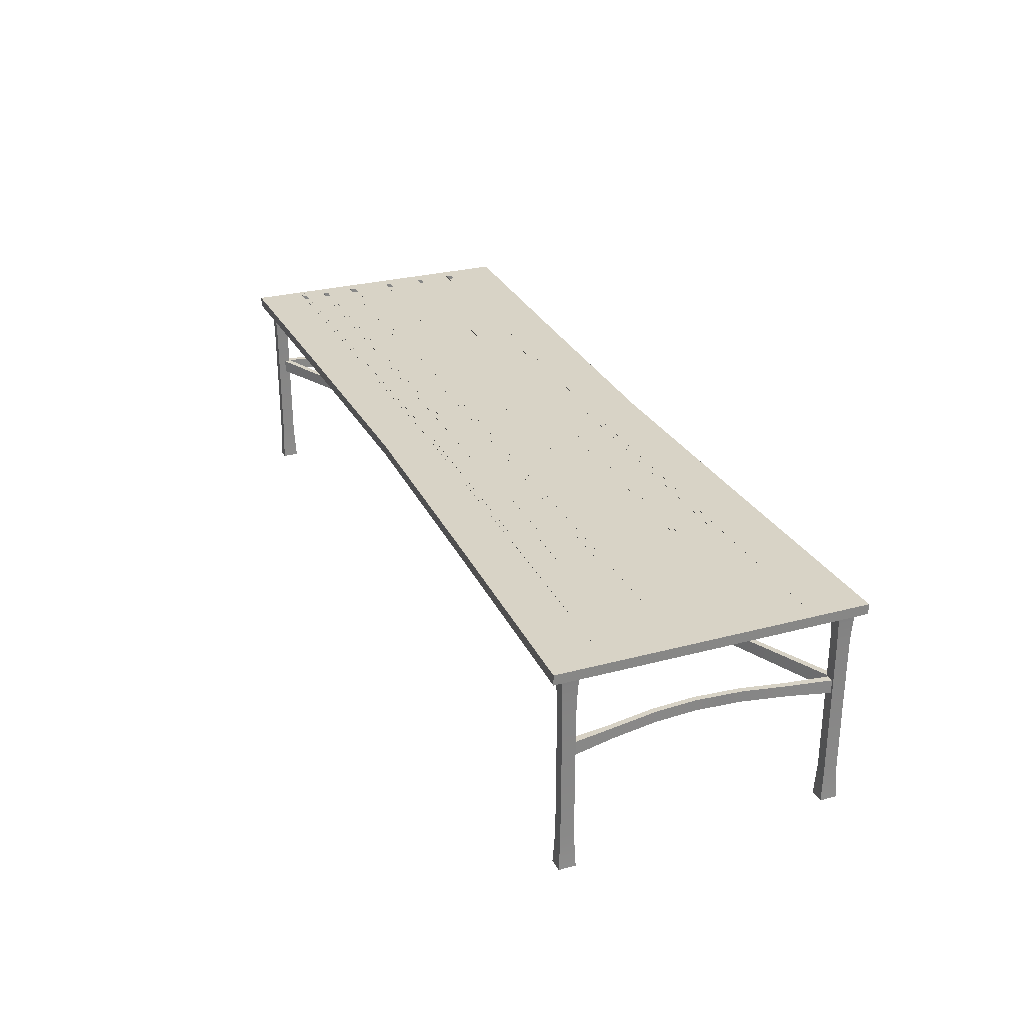
<metadata>
{"format":"obj","ext":"obj","renderer":"f3d","projection":"perspective","resolution":1024,"background":"white","views":[{"elev":28.0,"azim":67.9,"up":"+Y"}]}
</metadata>
<code>
g default
v 95.3 21.32 -30.78
v -2.42 21.32 -30.78
v 95.3 22.36 -30.78
v -2.42 22.36 -30.78
v 95.3 22.36 1.116
v -2.42 22.36 1.116
v 95.3 21.32 1.116
v -2.42 21.32 1.116
v 22.01 22.36 -30.25
v 22.01 22.36 0.5901
v 22.01 21.32 0.5901
v 22.01 21.32 -30.25
v 46.44 22.36 -29.82
v 46.44 22.36 0.164
v 46.44 21.32 0.164
v 46.44 21.32 -29.82
v 70.87 22.36 -30.25
v 70.87 22.36 0.5901
v 70.87 21.32 0.5901
v 70.87 21.32 -30.25
v 70.87 22.36 -4.564
v 95.3 22.36 -4.168
v 95.3 21.32 -4.168
v 70.87 21.32 -4.564
v 46.44 21.32 -4.885
v 22.01 21.32 -4.564
v -2.42 21.32 -4.168
v -2.42 22.36 -4.168
v 22.01 22.36 -4.564
v 46.44 22.36 -4.885
v 70.87 22.36 -5.015
v 95.3 22.36 -4.635
v 95.3 21.32 -4.635
v 70.87 21.32 -5.015
v 46.44 21.32 -5.324
v 22.01 21.32 -5.015
v -2.42 21.32 -4.635
v -2.42 22.36 -4.635
v 22.01 22.36 -5.015
v 46.44 22.36 -5.324
v 70.87 22.36 -7.282
v 95.3 22.36 -6.979
v 95.3 21.32 -6.979
v 70.87 21.32 -7.282
v 46.44 21.32 -7.528
v 22.01 21.32 -7.282
v -2.42 21.32 -6.979
v -2.42 22.36 -6.979
v 22.01 22.36 -7.282
v 46.44 22.36 -7.528
v 70.87 22.36 -7.868
v 95.3 22.36 -7.585
v 95.3 21.32 -7.585
v 70.87 21.32 -7.868
v 46.44 21.32 -8.098
v 22.01 21.32 -7.868
v -2.42 21.32 -7.585
v -2.42 22.36 -7.585
v 22.01 22.36 -7.868
v 46.44 22.36 -8.098
v 70.87 22.36 -10.93
v 95.3 22.36 -10.75
v 95.3 21.32 -10.75
v 70.87 21.32 -10.93
v 46.44 21.32 -11.07
v 22.01 21.32 -10.93
v -2.42 21.32 -10.75
v -2.42 22.36 -10.75
v 22.01 22.36 -10.93
v 46.44 22.36 -11.07
v 70.87 22.36 -11.58
v 95.3 22.36 -11.43
v 95.3 21.32 -11.43
v 70.87 21.32 -11.58
v 46.44 21.32 -11.71
v 22.01 21.32 -11.58
v -2.42 21.32 -11.43
v -2.42 22.36 -11.43
v 22.01 22.36 -11.58
v 46.44 22.36 -11.71
v 70.87 22.36 -15.73
v 95.3 22.36 -15.72
v 95.3 21.32 -15.72
v 70.87 21.32 -15.73
v 46.44 21.32 -15.74
v 22.01 21.32 -15.73
v -2.42 21.32 -15.72
v -2.42 22.36 -15.72
v 22.01 22.36 -15.73
v 46.44 22.36 -15.74
v 70.87 22.36 -16.39
v 95.3 22.36 -16.4
v 95.3 21.32 -16.4
v 70.87 21.32 -16.39
v 46.44 21.32 -16.39
v 22.01 21.32 -16.39
v -2.42 21.32 -16.4
v -2.42 22.36 -16.4
v 22.01 22.36 -16.39
v 46.44 22.36 -16.39
v 70.87 22.36 -20.1
v 95.3 22.36 -20.24
v 95.3 21.32 -20.24
v 70.87 21.32 -20.1
v 46.44 21.32 -19.99
v 22.01 21.32 -20.1
v -2.42 21.32 -20.24
v -2.42 22.36 -20.24
v 22.01 22.36 -20.1
v 46.44 22.36 -19.99
v 70.87 22.36 -20.56
v 95.3 22.36 -20.71
v 95.3 21.32 -20.71
v 70.87 21.32 -20.56
v 46.44 21.32 -20.44
v 22.01 21.32 -20.56
v -2.42 21.32 -20.71
v -2.42 22.36 -20.71
v 22.01 22.36 -20.56
v 46.44 22.36 -20.44
v 70.87 22.36 -24.11
v 95.3 22.36 -24.38
v 95.3 21.32 -24.38
v 70.87 21.32 -24.11
v 46.44 21.32 -23.89
v 22.01 21.32 -24.11
v -2.42 21.32 -24.38
v -2.42 22.36 -24.38
v 22.01 22.36 -24.11
v 46.44 22.36 -23.89
v 70.87 22.36 -24.76
v 95.3 22.36 -25.06
v 95.3 21.32 -25.06
v 70.87 21.32 -24.76
v 46.44 21.32 -24.53
v 22.01 21.32 -24.76
v -2.42 21.32 -25.06
v -2.42 22.36 -25.06
v 22.01 22.36 -24.76
v 46.44 22.36 -24.53
v 72.43 22.36 -5.015
v 93.49 22.36 -4.635
v 72.43 22.36 -4.564
v 93.49 22.36 -4.168
v 93.49 21.32 -4.168
v 72.43 21.32 -4.564
v 72.43 21.32 -5.015
v 93.49 21.32 -4.635
v 72.43 22.36 -7.868
v 93.49 22.36 -7.585
v 72.43 22.36 -7.282
v 93.49 22.36 -6.979
v 93.49 21.32 -6.979
v 72.43 21.32 -7.282
v 72.43 21.32 -7.868
v 93.49 21.32 -7.585
v 72.43 22.36 -11.58
v 93.49 22.36 -11.43
v 72.43 22.36 -10.93
v 93.49 22.36 -10.75
v 93.49 21.32 -10.75
v 72.43 21.32 -10.93
v 72.43 21.32 -11.58
v 93.49 21.32 -11.43
v 72.43 22.36 -16.39
v 93.49 22.36 -16.4
v 72.43 22.36 -15.73
v 93.49 22.36 -15.72
v 93.49 21.32 -15.72
v 72.43 21.32 -15.73
v 72.43 21.32 -16.39
v 93.49 21.32 -16.4
v 72.43 22.36 -20.56
v 93.49 22.36 -20.71
v 72.43 22.36 -20.1
v 93.49 22.36 -20.24
v 93.49 21.32 -20.24
v 72.43 21.32 -20.1
v 72.43 21.32 -20.56
v 93.49 21.32 -20.71
v 72.43 22.36 -24.76
v 93.49 22.36 -25.06
v 72.43 22.36 -24.11
v 93.49 22.36 -24.38
v 93.49 21.32 -24.38
v 72.43 21.32 -24.11
v 72.43 21.32 -24.76
v 93.49 21.32 -25.06
v 69.49 21.32 -5.015
v 47.82 21.32 -5.324
v 69.49 21.32 -4.564
v 47.82 21.32 -4.885
v 47.82 22.36 -5.324
v 69.49 22.36 -5.015
v 47.82 22.36 -4.885
v 69.49 22.36 -4.564
v 69.49 21.32 -7.868
v 47.82 21.32 -8.098
v 69.49 21.32 -7.282
v 47.82 21.32 -7.528
v 47.82 22.36 -8.098
v 69.49 22.36 -7.868
v 47.82 22.36 -7.528
v 69.49 22.36 -7.282
v 69.49 21.32 -11.58
v 47.82 21.32 -11.71
v 69.49 21.32 -10.93
v 47.82 21.32 -11.07
v 47.82 22.36 -11.71
v 69.49 22.36 -11.58
v 47.82 22.36 -11.07
v 69.49 22.36 -10.93
v 69.49 21.32 -16.39
v 47.82 21.32 -16.39
v 69.49 21.32 -15.73
v 47.82 21.32 -15.74
v 47.82 22.36 -16.39
v 69.49 22.36 -16.39
v 47.82 22.36 -15.74
v 69.49 22.36 -15.73
v 69.49 21.32 -20.56
v 47.82 21.32 -20.44
v 69.49 21.32 -20.1
v 47.82 21.32 -19.99
v 47.82 22.36 -20.44
v 69.49 22.36 -20.56
v 47.82 22.36 -19.99
v 69.49 22.36 -20.1
v 69.49 21.32 -24.76
v 47.82 21.32 -24.53
v 69.49 21.32 -24.11
v 47.82 21.32 -23.89
v 47.82 22.36 -24.53
v 69.49 22.36 -24.76
v 47.82 22.36 -23.89
v 69.49 22.36 -24.11
v 44.74 21.32 -5.324
v 23.71 21.32 -5.015
v 44.74 21.32 -4.885
v 23.71 21.32 -4.564
v 23.71 22.36 -5.015
v 44.74 22.36 -5.324
v 23.71 22.36 -4.564
v 44.74 22.36 -4.885
v 44.74 21.32 -8.098
v 23.71 21.32 -7.868
v 44.74 21.32 -7.528
v 23.71 21.32 -7.282
v 23.71 22.36 -7.868
v 44.74 22.36 -8.098
v 23.71 22.36 -7.282
v 44.74 22.36 -7.528
v 44.74 21.32 -11.71
v 23.71 21.32 -11.58
v 44.74 21.32 -11.07
v 23.71 21.32 -10.93
v 23.71 22.36 -11.58
v 44.74 22.36 -11.71
v 23.71 22.36 -10.93
v 44.74 22.36 -11.07
v 44.74 21.32 -16.39
v 23.71 21.32 -16.39
v 44.74 21.32 -15.74
v 23.71 21.32 -15.73
v 23.71 22.36 -16.39
v 44.74 22.36 -16.39
v 23.71 22.36 -15.73
v 44.74 22.36 -15.74
v 44.74 21.32 -20.44
v 23.71 21.32 -20.56
v 44.74 21.32 -19.99
v 23.71 21.32 -20.1
v 23.71 22.36 -20.56
v 44.74 22.36 -20.44
v 23.71 22.36 -20.1
v 44.74 22.36 -19.99
v 44.74 21.32 -24.53
v 23.71 21.32 -24.76
v 44.74 21.32 -23.89
v 23.71 21.32 -24.11
v 23.71 22.36 -24.76
v 44.74 22.36 -24.53
v 23.71 22.36 -24.11
v 44.74 22.36 -23.89
v 20.52 21.32 -5.015
v -0.9334 21.32 -4.635
v 20.52 21.32 -4.564
v -0.9334 21.32 -4.168
v -0.9334 22.36 -4.635
v 20.52 22.36 -5.015
v -0.9334 22.36 -4.168
v 20.52 22.36 -4.564
v 20.52 21.32 -7.868
v -0.9334 21.32 -7.585
v 20.52 21.32 -7.282
v -0.9334 21.32 -6.979
v -0.9334 22.36 -7.585
v 20.52 22.36 -7.868
v -0.9334 22.36 -6.979
v 20.52 22.36 -7.282
v 20.52 21.32 -11.58
v -0.9334 21.32 -11.43
v 20.52 21.32 -10.93
v -0.9334 21.32 -10.75
v -0.9334 22.36 -11.43
v 20.52 22.36 -11.58
v -0.9334 22.36 -10.75
v 20.52 22.36 -10.93
v 20.52 21.32 -16.39
v -0.9334 21.32 -16.4
v 20.52 21.32 -15.73
v -0.9334 21.32 -15.72
v -0.9334 22.36 -16.4
v 20.52 22.36 -16.39
v -0.9334 22.36 -15.72
v 20.52 22.36 -15.73
v 20.52 21.32 -20.56
v -0.9334 21.32 -20.71
v 20.52 21.32 -20.1
v -0.9334 21.32 -20.24
v -0.9334 22.36 -20.71
v 20.52 22.36 -20.56
v -0.9334 22.36 -20.24
v 20.52 22.36 -20.1
v 20.52 21.32 -24.76
v -0.9334 21.32 -25.06
v 20.52 21.32 -24.11
v -0.9334 21.32 -24.38
v -0.9334 22.36 -25.06
v 20.52 22.36 -24.76
v -0.9334 22.36 -24.38
v 20.52 22.36 -24.11
v 94.55 0 -29.87
v 93.08 0 -29.87
v 94.55 21.69 -29.87
v 93.08 21.69 -29.87
v 94.55 21.69 -28.14
v 93.08 21.69 -28.14
v 94.55 0 -28.14
v 93.08 0 -28.14
v 94.4 18.15 -29.69
v 94.4 18.15 -28.31
v 93.22 18.15 -28.31
v 93.22 18.15 -29.69
v 94.39 10.84 -29.68
v 94.39 10.84 -28.32
v 93.23 10.84 -28.32
v 93.23 10.84 -29.68
v 94.4 3.539 -29.69
v 94.4 3.539 -28.31
v 93.22 3.539 -28.31
v 93.22 3.539 -29.69
v 0 0 -29.87
v -1.472 0 -29.87
v 0 21.69 -29.87
v -1.472 21.69 -29.87
v 0 21.69 -28.14
v -1.472 21.69 -28.14
v 0 0 -28.14
v -1.472 0 -28.14
v -0.1473 18.15 -29.69
v -0.1473 18.15 -28.31
v -1.325 18.15 -28.31
v -1.325 18.15 -29.69
v -0.1552 10.84 -29.68
v -0.1552 10.84 -28.32
v -1.317 10.84 -28.32
v -1.317 10.84 -29.68
v -0.1473 3.539 -29.69
v -0.1473 3.539 -28.31
v -1.325 3.539 -28.31
v -1.325 3.539 -29.69
v 0 0 -1.728
v -1.472 0 -1.728
v 0 21.69 -1.728
v -1.472 21.69 -1.728
v 0 21.69 0
v -1.472 21.69 0
v 0 0 0
v -1.472 0 0
v -0.1473 18.15 -1.555
v -0.1473 18.15 -0.1729
v -1.325 18.15 -0.1729
v -1.325 18.15 -1.555
v -0.1552 10.84 -1.546
v -0.1552 10.84 -0.1822
v -1.317 10.84 -0.1822
v -1.317 10.84 -1.546
v -0.1473 3.539 -1.555
v -0.1473 3.539 -0.1729
v -1.325 3.539 -0.1729
v -1.325 3.539 -1.555
v 94.55 0 -1.728
v 93.08 0 -1.728
v 94.55 21.69 -1.728
v 93.08 21.69 -1.728
v 94.55 21.69 0
v 93.08 21.69 0
v 94.55 0 0
v 93.08 0 0
v 94.4 18.15 -1.555
v 94.4 18.15 -0.1729
v 93.22 18.15 -0.1729
v 93.22 18.15 -1.555
v 94.39 10.84 -1.546
v 94.39 10.84 -0.1822
v 93.23 10.84 -0.1822
v 93.23 10.84 -1.546
v 94.4 3.539 -1.555
v 94.4 3.539 -0.1729
v 93.22 3.539 -0.1729
v 93.22 3.539 -1.555
v 94.22 13.86 -28.56
v 93.49 13.86 -28.56
v 94.22 13.86 -1.259
v 93.49 13.86 -1.259
v 94.22 12.42 -1.259
v 93.49 12.42 -1.259
v 94.22 12.42 -28.56
v 93.49 12.42 -28.56
v 93.29 13.72 -5.715
v 93.29 12.57 -5.715
v 92.7 12.57 -5.715
v 92.7 13.72 -5.715
v 92.13 13.71 -14.91
v 92.13 12.58 -14.91
v 91.54 12.58 -14.91
v 91.54 13.71 -14.91
v 93.29 13.72 -24.11
v 93.29 12.57 -24.11
v 92.7 12.57 -24.11
v 92.7 13.72 -24.11
v 92.44 12.57 -19.55
v 92.44 13.72 -19.55
v 91.85 13.72 -19.55
v 91.85 12.57 -19.55
v 92.41 12.57 -10.55
v 92.41 13.72 -10.55
v 91.83 13.72 -10.55
v 91.83 12.57 -10.55
v -1.197 12.43 -28.56
v -0.4592 12.43 -28.56
v -1.197 12.43 -1.259
v -0.4592 12.43 -1.259
v -1.197 13.87 -1.259
v -0.4592 13.87 -1.259
v -1.197 13.87 -28.56
v -0.4592 13.87 -28.56
v -0.2664 12.57 -5.715
v -0.2664 13.72 -5.715
v 0.3238 13.72 -5.715
v 0.3238 12.57 -5.715
v 0.9016 12.58 -14.91
v 0.9016 13.72 -14.91
v 1.484 13.72 -14.91
v 1.484 12.58 -14.91
v -0.2664 12.57 -24.11
v -0.2664 13.72 -24.11
v 0.3238 13.72 -24.11
v 0.3238 12.57 -24.11
v 0.5865 13.72 -19.55
v 0.5865 12.58 -19.55
v 1.173 12.58 -19.55
v 1.173 13.72 -19.55
v 0.6133 13.72 -10.55
v 0.6133 12.58 -10.55
v 1.199 12.58 -10.55
v 1.199 13.72 -10.55
v -1.197 12.43 -0.4929
v -1.197 12.43 -1.231
v 94.24 12.43 -0.4929
v 94.24 12.43 -1.231
v 94.24 13.87 -0.4929
v 94.24 13.87 -1.231
v -1.197 13.87 -0.4929
v -1.197 13.87 -1.231
v 78.66 12.57 -7.946
v 78.66 13.72 -7.946
v 78.66 13.72 -8.536
v 78.66 12.57 -8.536
v 46.52 12.58 -14.51
v 46.52 13.72 -14.51
v 46.52 13.72 -15.09
v 46.52 12.58 -15.09
v 14.38 12.57 -7.946
v 14.38 13.72 -7.946
v 14.38 13.72 -8.536
v 14.38 12.57 -8.536
v 30.31 13.72 -12.35
v 30.31 12.58 -12.35
v 30.31 12.58 -12.93
v 30.31 13.72 -12.93
v 61.75 13.72 -12.37
v 61.75 12.58 -12.37
v 61.75 12.58 -12.96
v 61.75 13.72 -12.96
v 94.02 12.43 -29.47
v 94.02 12.43 -28.73
v -1.137 12.43 -29.47
v -1.137 12.43 -28.73
v -1.137 13.87 -29.47
v -1.137 13.87 -28.73
v 94.02 13.87 -29.47
v 94.02 13.87 -28.73
v 14.16 12.57 -22.02
v 14.16 13.72 -22.02
v 14.16 13.72 -21.43
v 14.16 12.57 -21.43
v 46.3 12.58 -15.46
v 46.3 13.72 -15.46
v 46.3 13.72 -14.88
v 46.3 12.58 -14.88
v 78.44 12.57 -22.02
v 78.44 13.72 -22.02
v 78.44 13.72 -21.43
v 78.44 12.57 -21.43
v 62.51 13.72 -17.62
v 62.51 12.58 -17.62
v 62.51 12.58 -17.03
v 62.51 13.72 -17.03
v 31.07 13.72 -17.59
v 31.07 12.58 -17.59
v 31.07 12.58 -17.01
v 31.07 13.72 -17.01
v 11.47 12.72 -22.96
v 12.2 12.72 -22.92
v 11.47 12.72 -6.777
v 12.2 12.72 -6.93
v 11.47 13.59 -6.777
v 12.2 13.59 -6.93
v 11.47 13.59 -22.96
v 12.2 13.59 -22.92
v 12.4 12.81 -9.365
v 12.4 13.51 -9.365
v 12.99 13.51 -9.365
v 12.99 12.81 -9.365
v 13.56 12.81 -14.83
v 13.56 13.5 -14.83
v 14.15 13.5 -14.83
v 14.15 12.81 -14.83
v 12.4 12.81 -20.29
v 12.4 13.51 -20.29
v 12.99 13.51 -20.29
v 12.99 12.81 -20.29
v 13.25 13.5 -17.59
v 13.25 12.81 -17.59
v 13.84 12.81 -17.59
v 13.84 13.5 -17.59
v 13.28 13.5 -12.24
v 13.28 12.81 -12.24
v 13.86 12.81 -12.24
v 13.86 13.5 -12.24
v 81.33 12.72 -6.954
v 80.59 12.72 -6.989
v 81.32 12.72 -23.14
v 80.6 12.72 -22.98
v 81.32 13.59 -23.14
v 80.6 13.59 -22.98
v 81.33 13.59 -6.954
v 80.59 13.59 -6.989
v 80.4 12.81 -20.55
v 80.4 13.51 -20.55
v 79.81 13.51 -20.55
v 79.81 12.81 -20.55
v 79.23 12.81 -15.08
v 79.23 13.5 -15.08
v 78.65 13.5 -15.08
v 78.65 12.81 -15.08
v 80.4 12.81 -9.619
v 80.4 13.51 -9.619
v 79.81 13.51 -9.619
v 79.81 12.81 -9.619
v 79.54 13.5 -12.33
v 79.54 12.81 -12.33
v 78.96 12.81 -12.33
v 78.96 13.5 -12.33
v 79.52 13.5 -17.67
v 79.52 12.81 -17.67
v 78.93 12.81 -17.67
v 78.93 13.5 -17.67
g nj_metal_bench_01
f 1 20 17 3
f 3 17 131 132
f 5 18 19 7
f 133 134 20 1
f 2 137 138 4
f 133 1 3 132
f 9 4 138 139
f 11 10 6 8
f 12 136 137 2
f 9 12 2 4
f 13 9 139 140
f 15 14 10 11
f 16 135 136 12
f 13 16 12 9
f 17 13 140 131
f 19 18 14 15
f 20 134 135 16
f 17 20 16 13
f 22 21 18 5
f 7 23 22 5
f 7 19 24 23
f 25 24 19 15
f 26 25 15 11
f 27 26 11 8
f 28 27 8 6
f 29 28 6 10
f 30 29 10 14
f 21 30 14 18
f 23 33 32 22
f 38 37 27 28
f 42 41 31 32
f 33 43 42 32
f 33 34 44 43
f 45 44 34 35
f 46 45 35 36
f 47 46 36 37
f 48 47 37 38
f 49 48 38 39
f 50 49 39 40
f 41 50 40 31
f 43 53 52 42
f 58 57 47 48
f 62 61 51 52
f 53 63 62 52
f 53 54 64 63
f 65 64 54 55
f 66 65 55 56
f 67 66 56 57
f 68 67 57 58
f 69 68 58 59
f 70 69 59 60
f 61 70 60 51
f 63 73 72 62
f 78 77 67 68
f 82 81 71 72
f 73 83 82 72
f 73 74 84 83
f 85 84 74 75
f 86 85 75 76
f 87 86 76 77
f 88 87 77 78
f 89 88 78 79
f 90 89 79 80
f 81 90 80 71
f 83 93 92 82
f 98 97 87 88
f 102 101 91 92
f 93 103 102 92
f 93 94 104 103
f 105 104 94 95
f 106 105 95 96
f 107 106 96 97
f 108 107 97 98
f 109 108 98 99
f 110 109 99 100
f 101 110 100 91
f 103 113 112 102
f 118 117 107 108
f 122 121 111 112
f 113 123 122 112
f 113 114 124 123
f 125 124 114 115
f 126 125 115 116
f 127 126 116 117
f 128 127 117 118
f 129 128 118 119
f 130 129 119 120
f 121 130 120 111
f 123 133 132 122
f 138 137 127 128
f 32 31 141 142
f 31 21 143 141
f 21 22 144 143
f 22 32 142 144
f 23 24 146 145
f 24 34 147 146
f 34 33 148 147
f 33 23 145 148
f 52 51 149 150
f 51 41 151 149
f 41 42 152 151
f 42 52 150 152
f 43 44 154 153
f 44 54 155 154
f 54 53 156 155
f 53 43 153 156
f 72 71 157 158
f 71 61 159 157
f 61 62 160 159
f 62 72 158 160
f 63 64 162 161
f 64 74 163 162
f 74 73 164 163
f 73 63 161 164
f 92 91 165 166
f 91 81 167 165
f 81 82 168 167
f 82 92 166 168
f 83 84 170 169
f 84 94 171 170
f 94 93 172 171
f 93 83 169 172
f 112 111 173 174
f 111 101 175 173
f 101 102 176 175
f 102 112 174 176
f 103 104 178 177
f 104 114 179 178
f 114 113 180 179
f 113 103 177 180
f 132 131 181 182
f 131 121 183 181
f 121 122 184 183
f 122 132 182 184
f 123 124 186 185
f 124 134 187 186
f 134 133 188 187
f 133 123 185 188
f 35 34 189 190
f 34 24 191 189
f 24 25 192 191
f 25 35 190 192
f 31 40 193 194
f 40 30 195 193
f 30 21 196 195
f 21 31 194 196
f 55 54 197 198
f 54 44 199 197
f 44 45 200 199
f 45 55 198 200
f 51 60 201 202
f 60 50 203 201
f 50 41 204 203
f 41 51 202 204
f 75 74 205 206
f 74 64 207 205
f 64 65 208 207
f 65 75 206 208
f 71 80 209 210
f 80 70 211 209
f 70 61 212 211
f 61 71 210 212
f 95 94 213 214
f 94 84 215 213
f 84 85 216 215
f 85 95 214 216
f 91 100 217 218
f 100 90 219 217
f 90 81 220 219
f 81 91 218 220
f 115 114 221 222
f 114 104 223 221
f 104 105 224 223
f 105 115 222 224
f 111 120 225 226
f 120 110 227 225
f 110 101 228 227
f 101 111 226 228
f 135 134 229 230
f 134 124 231 229
f 124 125 232 231
f 125 135 230 232
f 131 140 233 234
f 140 130 235 233
f 130 121 236 235
f 121 131 234 236
f 36 35 237 238
f 35 25 239 237
f 25 26 240 239
f 26 36 238 240
f 40 39 241 242
f 39 29 243 241
f 29 30 244 243
f 30 40 242 244
f 56 55 245 246
f 55 45 247 245
f 45 46 248 247
f 46 56 246 248
f 60 59 249 250
f 59 49 251 249
f 49 50 252 251
f 50 60 250 252
f 76 75 253 254
f 75 65 255 253
f 65 66 256 255
f 66 76 254 256
f 80 79 257 258
f 79 69 259 257
f 69 70 260 259
f 70 80 258 260
f 96 95 261 262
f 95 85 263 261
f 85 86 264 263
f 86 96 262 264
f 100 99 265 266
f 99 89 267 265
f 89 90 268 267
f 90 100 266 268
f 116 115 269 270
f 115 105 271 269
f 105 106 272 271
f 106 116 270 272
f 120 119 273 274
f 119 109 275 273
f 109 110 276 275
f 110 120 274 276
f 136 135 277 278
f 135 125 279 277
f 125 126 280 279
f 126 136 278 280
f 140 139 281 282
f 139 129 283 281
f 129 130 284 283
f 130 140 282 284
f 37 36 285 286
f 36 26 287 285
f 26 27 288 287
f 27 37 286 288
f 39 38 289 290
f 38 28 291 289
f 28 29 292 291
f 29 39 290 292
f 57 56 293 294
f 56 46 295 293
f 46 47 296 295
f 47 57 294 296
f 59 58 297 298
f 58 48 299 297
f 48 49 300 299
f 49 59 298 300
f 77 76 301 302
f 76 66 303 301
f 66 67 304 303
f 67 77 302 304
f 79 78 305 306
f 78 68 307 305
f 68 69 308 307
f 69 79 306 308
f 97 96 309 310
f 96 86 311 309
f 86 87 312 311
f 87 97 310 312
f 99 98 313 314
f 98 88 315 313
f 88 89 316 315
f 89 99 314 316
f 117 116 317 318
f 116 106 319 317
f 106 107 320 319
f 107 117 318 320
f 119 118 321 322
f 118 108 323 321
f 108 109 324 323
f 109 119 322 324
f 137 136 325 326
f 136 126 327 325
f 126 127 328 327
f 127 137 326 328
f 139 138 329 330
f 138 128 331 329
f 128 129 332 331
f 129 139 330 332
f 333 334 352 349
f 350 351 340 339
f 334 340 351 352
f 339 333 349 350
f 342 341 335 337
f 337 338 343 342
f 344 343 338 336
f 341 344 336 335
f 346 345 341 342
f 342 343 347 346
f 348 347 343 344
f 345 348 344 341
f 350 349 345 346
f 346 347 351 350
f 352 351 347 348
f 349 352 348 345
f 353 354 372 369
f 370 371 360 359
f 354 360 371 372
f 359 353 369 370
f 362 361 355 357
f 357 358 363 362
f 364 363 358 356
f 361 364 356 355
f 366 365 361 362
f 362 363 367 366
f 368 367 363 364
f 365 368 364 361
f 370 369 365 366
f 366 367 371 370
f 372 371 367 368
f 369 372 368 365
f 373 374 392 389
f 390 391 380 379
f 374 380 391 392
f 379 373 389 390
f 382 381 375 377
f 377 378 383 382
f 384 383 378 376
f 381 384 376 375
f 386 385 381 382
f 382 383 387 386
f 388 387 383 384
f 385 388 384 381
f 390 389 385 386
f 386 387 391 390
f 392 391 387 388
f 389 392 388 385
f 393 394 412 409
f 410 411 400 399
f 394 400 411 412
f 399 393 409 410
f 402 401 395 397
f 397 398 403 402
f 404 403 398 396
f 401 404 396 395
f 406 405 401 402
f 402 403 407 406
f 408 407 403 404
f 405 408 404 401
f 410 409 405 406
f 406 407 411 410
f 412 411 407 408
f 409 412 408 405
f 413 414 432 429
f 430 431 420 419
f 414 420 431 432
f 419 413 429 430
f 422 421 415 417
f 417 418 423 422
f 424 423 418 416
f 421 424 416 415
f 437 438 421 422
f 422 423 440 437
f 439 440 423 424
f 438 439 424 421
f 433 434 425 426
f 426 427 436 433
f 435 436 427 428
f 434 435 428 425
f 430 429 434 433
f 429 432 435 434
f 432 431 436 435
f 433 436 431 430
f 426 425 438 437
f 425 428 439 438
f 428 427 440 439
f 437 440 427 426
f 441 442 460 457
f 458 459 448 447
f 442 448 459 460
f 447 441 457 458
f 450 449 443 445
f 445 446 451 450
f 452 451 446 444
f 449 452 444 443
f 465 466 449 450
f 450 451 468 465
f 467 468 451 452
f 466 467 452 449
f 461 462 453 454
f 454 455 464 461
f 463 464 455 456
f 462 463 456 453
f 458 457 462 461
f 457 460 463 462
f 460 459 464 463
f 461 464 459 458
f 454 453 466 465
f 453 456 467 466
f 456 455 468 467
f 465 468 455 454
f 469 470 488 485
f 486 487 476 475
f 470 476 487 488
f 475 469 485 486
f 478 477 471 473
f 473 474 479 478
f 480 479 474 472
f 477 480 472 471
f 493 494 477 478
f 478 479 496 493
f 495 496 479 480
f 494 495 480 477
f 489 490 481 482
f 482 483 492 489
f 491 492 483 484
f 490 491 484 481
f 486 485 490 489
f 485 488 491 490
f 488 487 492 491
f 489 492 487 486
f 482 481 494 493
f 481 484 495 494
f 484 483 496 495
f 493 496 483 482
f 497 498 516 513
f 514 515 504 503
f 498 504 515 516
f 503 497 513 514
f 506 505 499 501
f 501 502 507 506
f 508 507 502 500
f 505 508 500 499
f 521 522 505 506
f 506 507 524 521
f 523 524 507 508
f 522 523 508 505
f 517 518 509 510
f 510 511 520 517
f 519 520 511 512
f 518 519 512 509
f 514 513 518 517
f 513 516 519 518
f 516 515 520 519
f 517 520 515 514
f 510 509 522 521
f 509 512 523 522
f 512 511 524 523
f 521 524 511 510
f 525 526 544 541
f 542 543 532 531
f 526 532 543 544
f 531 525 541 542
f 534 533 527 529
f 529 530 535 534
f 536 535 530 528
f 533 536 528 527
f 549 550 533 534
f 534 535 552 549
f 551 552 535 536
f 550 551 536 533
f 545 546 537 538
f 538 539 548 545
f 547 548 539 540
f 546 547 540 537
f 542 541 546 545
f 541 544 547 546
f 544 543 548 547
f 545 548 543 542
f 538 537 550 549
f 537 540 551 550
f 540 539 552 551
f 549 552 539 538
f 553 554 572 569
f 570 571 560 559
f 554 560 571 572
f 559 553 569 570
f 562 561 555 557
f 557 558 563 562
f 564 563 558 556
f 561 564 556 555
f 577 578 561 562
f 562 563 580 577
f 579 580 563 564
f 578 579 564 561
f 573 574 565 566
f 566 567 576 573
f 575 576 567 568
f 574 575 568 565
f 570 569 574 573
f 569 572 575 574
f 572 571 576 575
f 573 576 571 570
f 566 565 578 577
f 565 568 579 578
f 568 567 580 579
f 577 580 567 566

</code>
